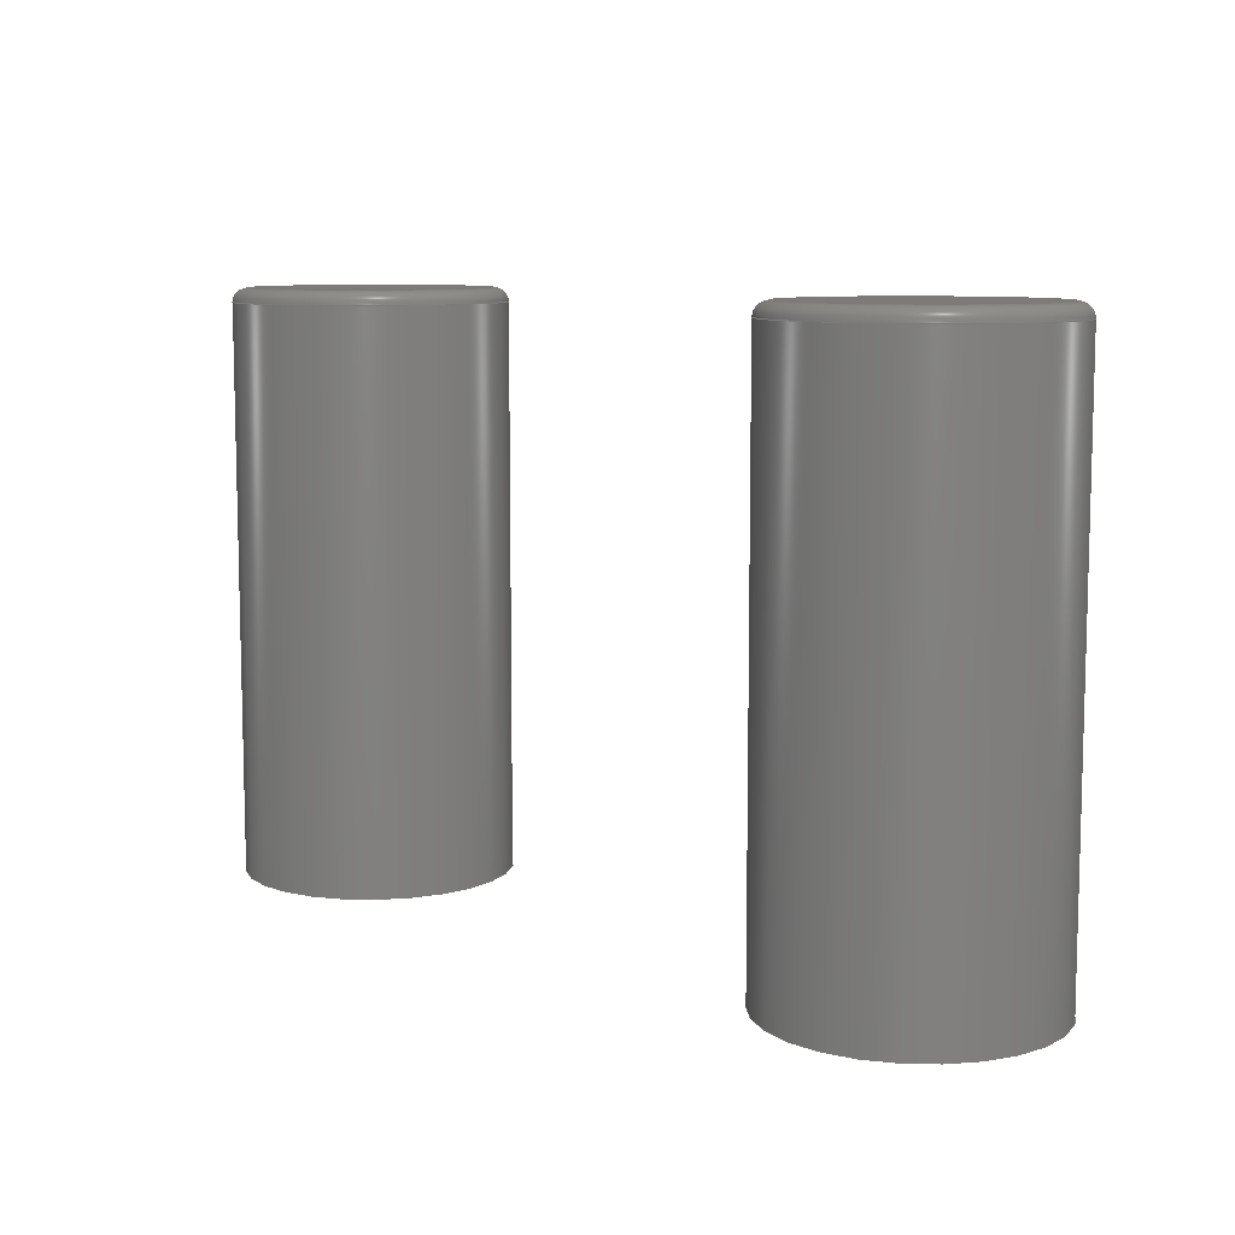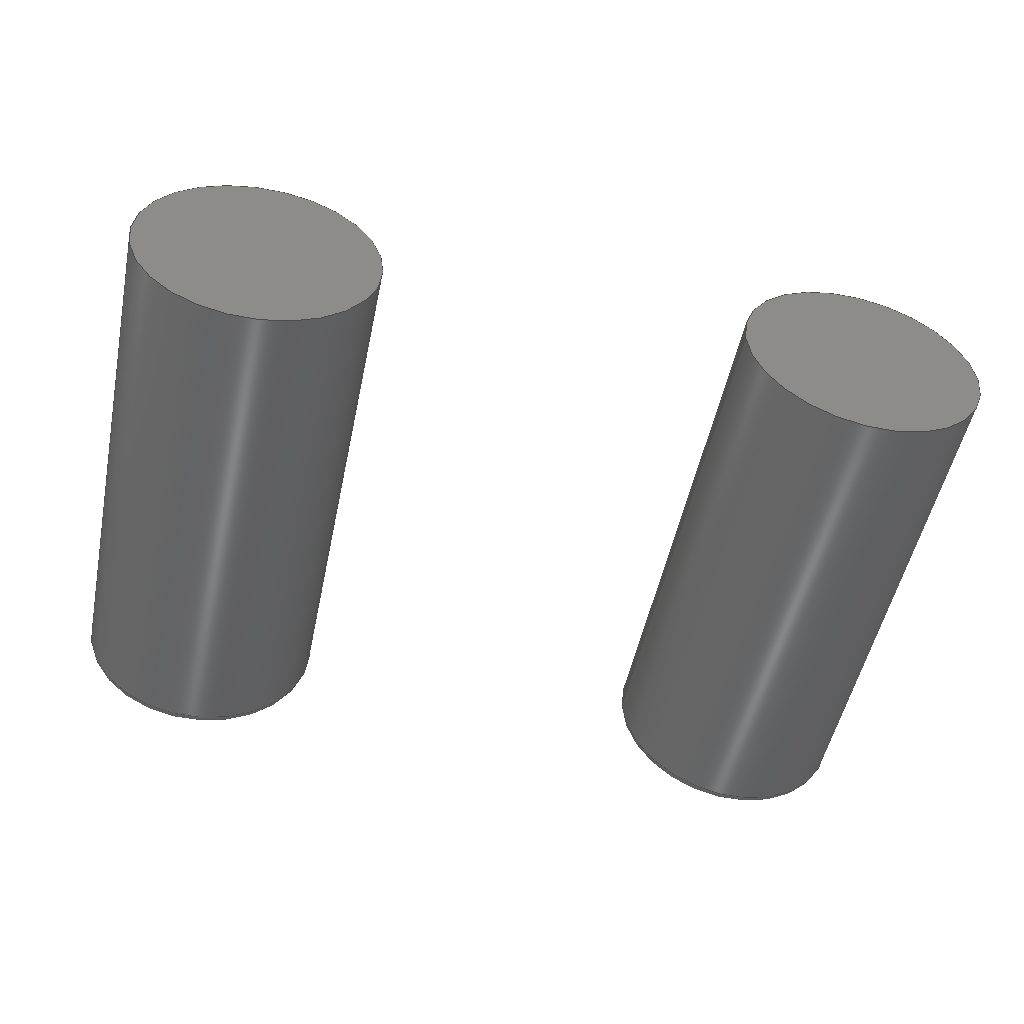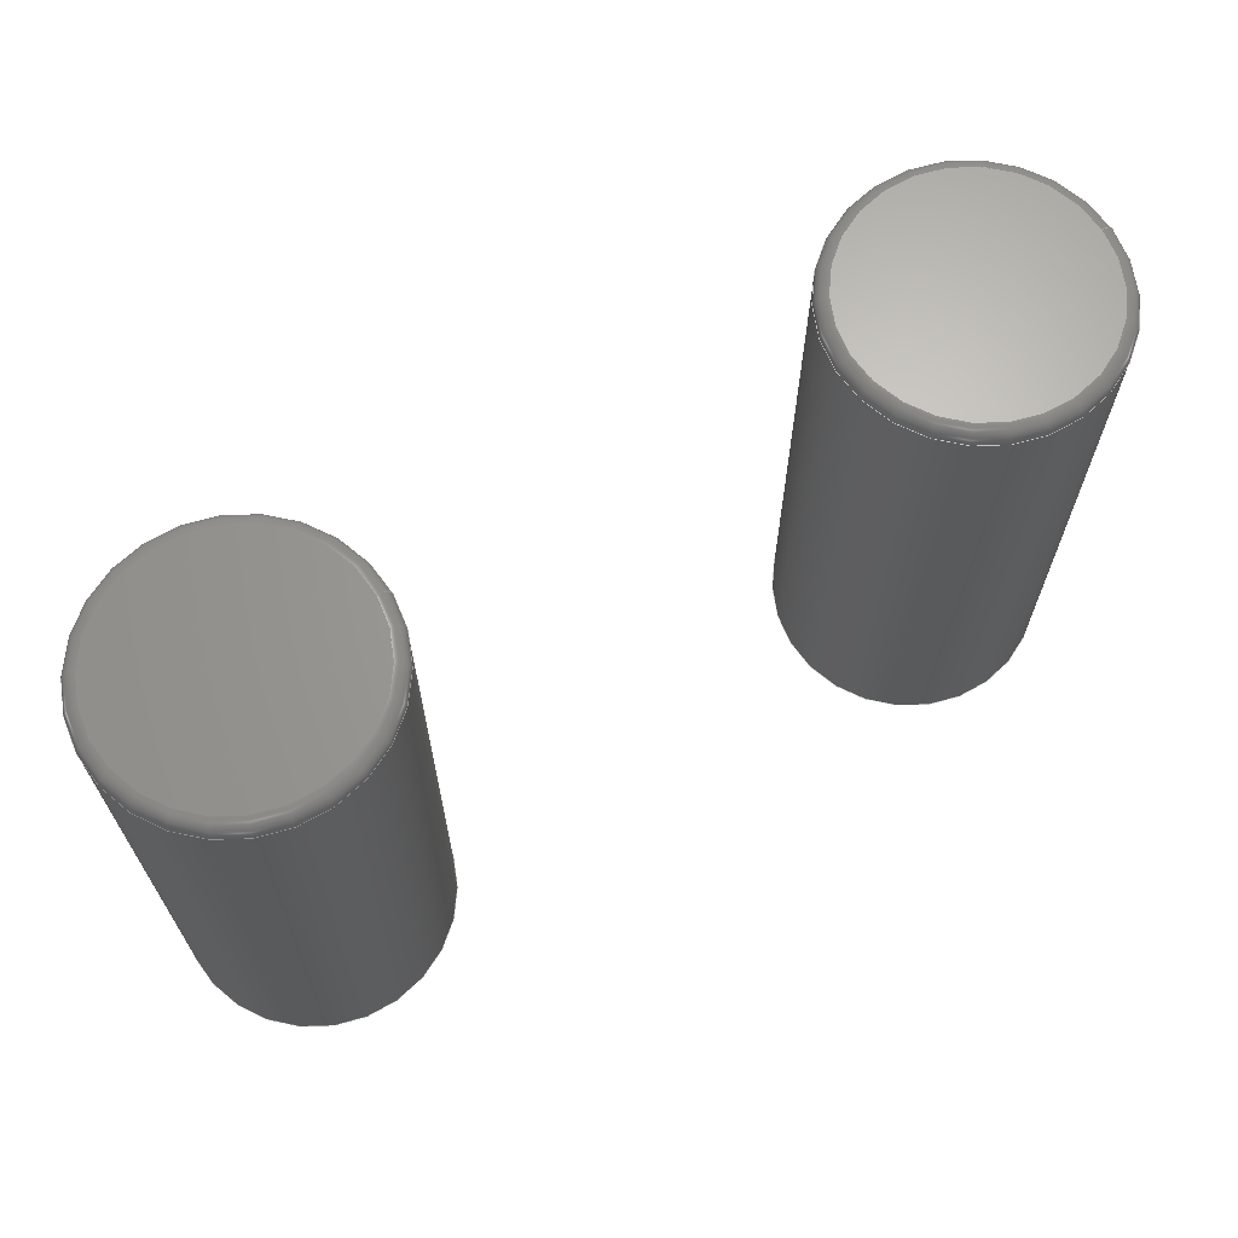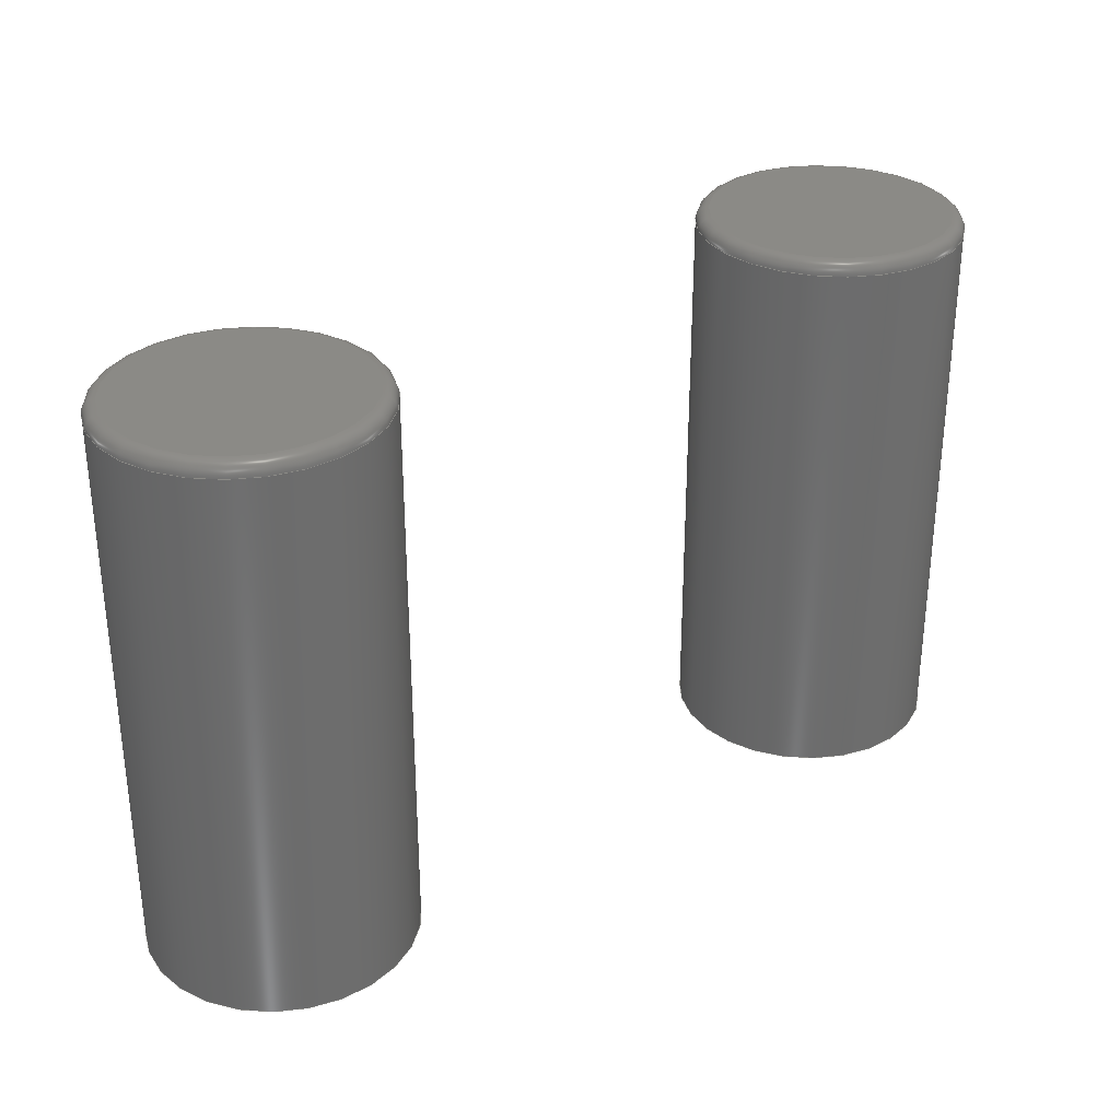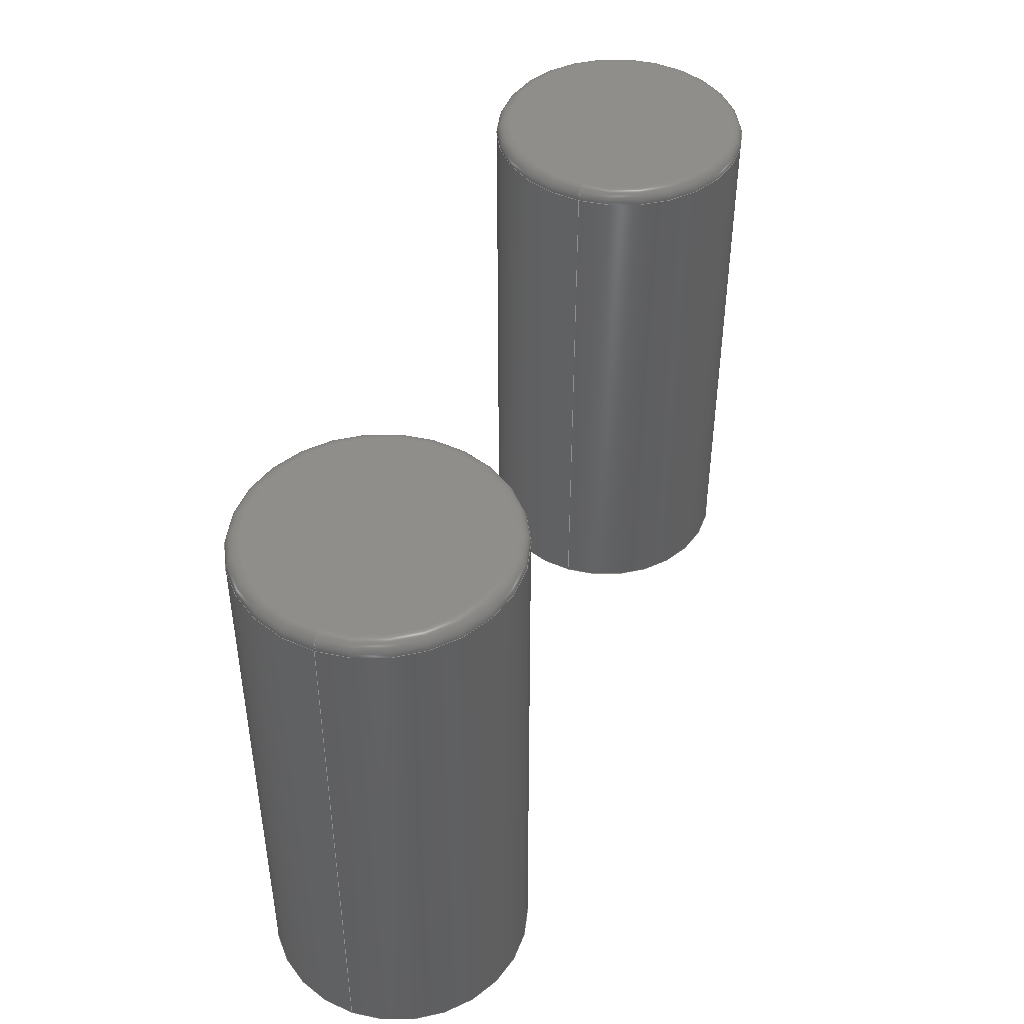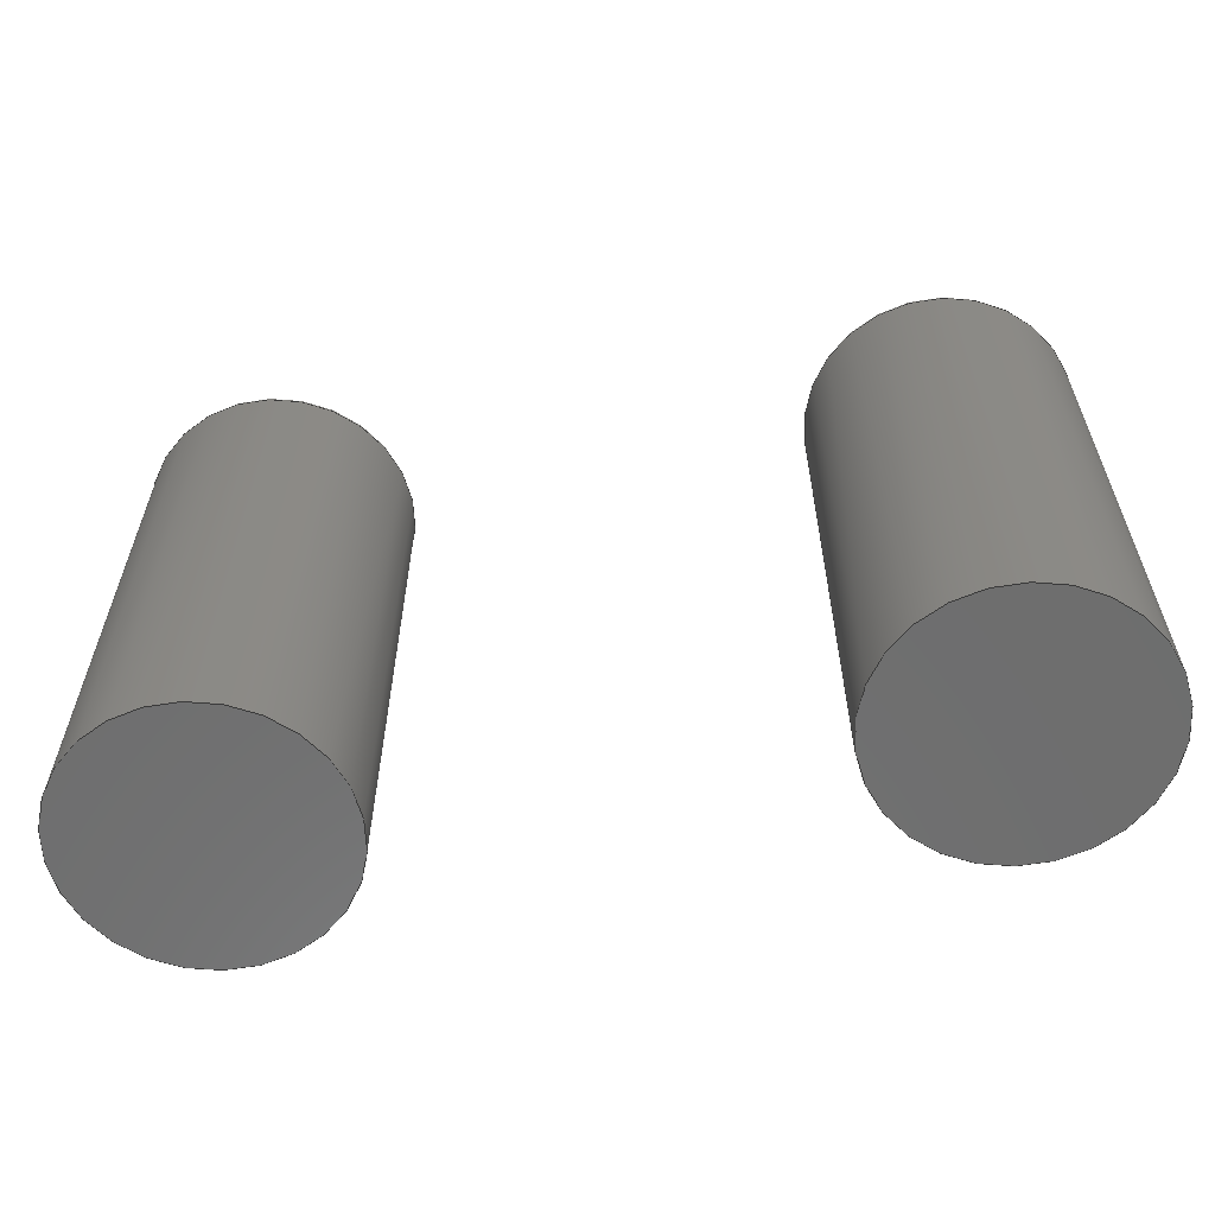
<metadata>
{"format":"step","ext":"stp","renderer":"f3d","projection":"perspective","resolution":1024,"background":"white","views":[{"elev":8.9,"azim":-135.6,"up":"+Z"},{"elev":-52.2,"azim":168.2,"up":"+Y"},{"elev":66.5,"azim":-29.4,"up":"+Z"},{"elev":31.0,"azim":-36.4,"up":"+Z"},{"elev":44.9,"azim":110.5,"up":"+Z"},{"elev":-60.1,"azim":-170.7,"up":"+Z"}]}
</metadata>
<code>
ISO-10303-21;
DATA;
#1=APPLICATION_CONTEXT('automotive design');
#2=APPLICATION_PROTOCOL_DEFINITION('International Standard','automotive_design',2001,#1);
#3=PRODUCT_CONTEXT('',#1,'mechanical');
#4=PRODUCT('PushPin','PushPin',$,(#3));
#5=PRODUCT_RELATED_PRODUCT_CATEGORY('part',$,(#4));
#6=PRODUCT_DEFINITION_FORMATION('',$,#4);
#7=PRODUCT_DEFINITION_CONTEXT('part definition',#1,'design');
#8=PRODUCT_DEFINITION('',$,#6,#7);
#9=(NAMED_UNIT(*)PLANE_ANGLE_UNIT()SI_UNIT($,.RADIAN.));
#10=DIMENSIONAL_EXPONENTS(0,0,0,0,0,0,0);
#11=PLANE_ANGLE_MEASURE_WITH_UNIT(PLANE_ANGLE_MEASURE(0.01745),#9);
#12=(CONVERSION_BASED_UNIT('DEGREE',#11)NAMED_UNIT(#10)PLANE_ANGLE_UNIT());
#13=(NAMED_UNIT(*)SI_UNIT($,.STERADIAN.)SOLID_ANGLE_UNIT());
#14=(LENGTH_UNIT()NAMED_UNIT(*)SI_UNIT(.MILLI.,.METRE.));
#15=UNCERTAINTY_MEASURE_WITH_UNIT(LENGTH_MEASURE(0.01),#14,'DISTANCE_ACCURACY_VALUE','');
#16=(GEOMETRIC_REPRESENTATION_CONTEXT(3)GLOBAL_UNCERTAINTY_ASSIGNED_CONTEXT((#15))GLOBAL_UNIT_ASSIGNED_CONTEXT((#12,#13,#14))REPRESENTATION_CONTEXT('None','None'));
#17=AXIS2_PLACEMENT_3D('',#18,#19,#20);
#18=CARTESIAN_POINT('',(0,0,0));
#19=DIRECTION('',(0,0,1));
#20=DIRECTION('',(1,0,0));
#21=SHAPE_REPRESENTATION('',(#17),#16);
#22=PRODUCT_DEFINITION_SHAPE('','',#8);
#23=SHAPE_DEFINITION_REPRESENTATION(#22,#21);
#24=(NAMED_UNIT(*)PLANE_ANGLE_UNIT()SI_UNIT($,.RADIAN.));
#25=DIMENSIONAL_EXPONENTS(0,0,0,0,0,0,0);
#26=PLANE_ANGLE_MEASURE_WITH_UNIT(PLANE_ANGLE_MEASURE(0.01745),#24);
#27=(CONVERSION_BASED_UNIT('DEGREE',#26)NAMED_UNIT(#25)PLANE_ANGLE_UNIT());
#28=(NAMED_UNIT(*)SI_UNIT($,.STERADIAN.)SOLID_ANGLE_UNIT());
#29=(LENGTH_UNIT()NAMED_UNIT(*)SI_UNIT(.MILLI.,.METRE.));
#30=UNCERTAINTY_MEASURE_WITH_UNIT(LENGTH_MEASURE(1e-06),#29,'DISTANCE_ACCURACY_VALUE','');
#31=(GEOMETRIC_REPRESENTATION_CONTEXT(3)GLOBAL_UNCERTAINTY_ASSIGNED_CONTEXT((#30))GLOBAL_UNIT_ASSIGNED_CONTEXT((#27,#28,#29))REPRESENTATION_CONTEXT('','3D'));
#32=CARTESIAN_POINT('',(-2.5,-4.962e-16,2.05));
#33=DIRECTION('',(0,0,-1));
#34=DIRECTION('',(-1,0,0));
#35=AXIS2_PLACEMENT_3D('',#32,#33,#34);
#36=TOROIDAL_SURFACE('',#35,0.9,0.1);
#37=CARTESIAN_POINT('',(-1.6,-6.064e-16,2.15));
#38=VERTEX_POINT('',#37);
#39=CARTESIAN_POINT('',(-2.5,-4.962e-16,2.15));
#40=DIRECTION('',(0,0,-1));
#41=DIRECTION('',(-1,0,0));
#42=AXIS2_PLACEMENT_3D('',#39,#40,#41);
#43=CIRCLE('',#42,0.9);
#44=EDGE_CURVE('',#38,#38,#43,.T.);
#45=ORIENTED_EDGE('',*,*,#44,.T.);
#46=EDGE_LOOP('',(#45));
#47=FACE_OUTER_BOUND('',#46,.T.);
#48=CARTESIAN_POINT('',(-1.5,-3.737e-16,2.05));
#49=VERTEX_POINT('',#48);
#50=CARTESIAN_POINT('',(-2.5,-4.962e-16,2.05));
#51=DIRECTION('',(0,0,1));
#52=DIRECTION('',(-1,0,0));
#53=AXIS2_PLACEMENT_3D('',#50,#51,#52);
#54=CIRCLE('',#53,1);
#55=EDGE_CURVE('',#49,#49,#54,.T.);
#56=ORIENTED_EDGE('',*,*,#55,.T.);
#57=EDGE_LOOP('',(#56));
#58=FACE_BOUND('',#57,.T.);
#59=ADVANCED_FACE('',(#47,#58),#36,.T.);
#60=CARTESIAN_POINT('',(-2.5,-4.962e-16,0));
#61=DIRECTION('',(0,0,1));
#62=DIRECTION('',(-1,0,0));
#63=AXIS2_PLACEMENT_3D('',#60,#61,#62);
#64=CYLINDRICAL_SURFACE('',#63,1);
#65=CARTESIAN_POINT('',(-1.5,-3.737e-16,-2.15));
#66=VERTEX_POINT('',#65);
#67=CARTESIAN_POINT('',(-2.5,-4.962e-16,-2.15));
#68=DIRECTION('',(0,0,1));
#69=DIRECTION('',(-1,0,0));
#70=AXIS2_PLACEMENT_3D('',#67,#68,#69);
#71=CIRCLE('',#70,1);
#72=EDGE_CURVE('',#66,#66,#71,.T.);
#73=ORIENTED_EDGE('',*,*,#72,.T.);
#74=EDGE_LOOP('',(#73));
#75=FACE_OUTER_BOUND('',#74,.T.);
#76=ORIENTED_EDGE('',*,*,#55,.F.);
#77=EDGE_LOOP('',(#76));
#78=FACE_BOUND('',#77,.T.);
#79=ADVANCED_FACE('',(#75,#78),#64,.T.);
#80=CARTESIAN_POINT('',(-2.5,-4.962e-16,2.15));
#81=DIRECTION('',(0,0,-1));
#82=DIRECTION('',(-1,0,0));
#83=AXIS2_PLACEMENT_3D('',#80,#81,#82);
#84=PLANE('',#83);
#85=ORIENTED_EDGE('',*,*,#44,.F.);
#86=EDGE_LOOP('',(#85));
#87=FACE_OUTER_BOUND('',#86,.T.);
#88=ADVANCED_FACE('',(#87),#84,.F.);
#89=CARTESIAN_POINT('',(-2.5,-4.962e-16,-2.15));
#90=DIRECTION('',(0,0,-1));
#91=DIRECTION('',(-1,0,0));
#92=AXIS2_PLACEMENT_3D('',#89,#90,#91);
#93=PLANE('',#92);
#94=ORIENTED_EDGE('',*,*,#72,.F.);
#95=EDGE_LOOP('',(#94));
#96=FACE_OUTER_BOUND('',#95,.T.);
#97=ADVANCED_FACE('',(#96),#93,.T.);
#98=CLOSED_SHELL('',(#59,#79,#88,#97));
#99=MANIFOLD_SOLID_BREP('',#98);
#100=(NAMED_UNIT(*)PLANE_ANGLE_UNIT()SI_UNIT($,.RADIAN.));
#101=DIMENSIONAL_EXPONENTS(0,0,0,0,0,0,0);
#102=PLANE_ANGLE_MEASURE_WITH_UNIT(PLANE_ANGLE_MEASURE(0.01745),#100);
#103=(CONVERSION_BASED_UNIT('DEGREE',#102)NAMED_UNIT(#101)PLANE_ANGLE_UNIT());
#104=(NAMED_UNIT(*)SI_UNIT($,.STERADIAN.)SOLID_ANGLE_UNIT());
#105=(LENGTH_UNIT()NAMED_UNIT(*)SI_UNIT(.MILLI.,.METRE.));
#106=UNCERTAINTY_MEASURE_WITH_UNIT(LENGTH_MEASURE(1e-06),#105,'DISTANCE_ACCURACY_VALUE','');
#107=(GEOMETRIC_REPRESENTATION_CONTEXT(3)GLOBAL_UNCERTAINTY_ASSIGNED_CONTEXT((#106))GLOBAL_UNIT_ASSIGNED_CONTEXT((#103,#104,#105))REPRESENTATION_CONTEXT('','3D'));
#108=CARTESIAN_POINT('',(2.5,6.123e-16,2.05));
#109=DIRECTION('',(0,0,-1));
#110=DIRECTION('',(-1,0,0));
#111=AXIS2_PLACEMENT_3D('',#108,#109,#110);
#112=TOROIDAL_SURFACE('',#111,0.9,0.1);
#113=CARTESIAN_POINT('',(3.4,5.021e-16,2.15));
#114=VERTEX_POINT('',#113);
#115=CARTESIAN_POINT('',(2.5,6.123e-16,2.15));
#116=DIRECTION('',(0,0,-1));
#117=DIRECTION('',(-1,0,0));
#118=AXIS2_PLACEMENT_3D('',#115,#116,#117);
#119=CIRCLE('',#118,0.9);
#120=EDGE_CURVE('',#114,#114,#119,.T.);
#121=ORIENTED_EDGE('',*,*,#120,.T.);
#122=EDGE_LOOP('',(#121));
#123=FACE_OUTER_BOUND('',#122,.T.);
#124=CARTESIAN_POINT('',(3.5,7.348e-16,2.05));
#125=VERTEX_POINT('',#124);
#126=CARTESIAN_POINT('',(2.5,6.123e-16,2.05));
#127=DIRECTION('',(0,0,1));
#128=DIRECTION('',(-1,0,0));
#129=AXIS2_PLACEMENT_3D('',#126,#127,#128);
#130=CIRCLE('',#129,1);
#131=EDGE_CURVE('',#125,#125,#130,.T.);
#132=ORIENTED_EDGE('',*,*,#131,.T.);
#133=EDGE_LOOP('',(#132));
#134=FACE_BOUND('',#133,.T.);
#135=ADVANCED_FACE('',(#123,#134),#112,.T.);
#136=CARTESIAN_POINT('',(2.5,6.123e-16,0));
#137=DIRECTION('',(0,0,1));
#138=DIRECTION('',(-1,0,0));
#139=AXIS2_PLACEMENT_3D('',#136,#137,#138);
#140=CYLINDRICAL_SURFACE('',#139,1);
#141=CARTESIAN_POINT('',(3.5,7.348e-16,-2.15));
#142=VERTEX_POINT('',#141);
#143=CARTESIAN_POINT('',(2.5,6.123e-16,-2.15));
#144=DIRECTION('',(0,0,1));
#145=DIRECTION('',(-1,0,0));
#146=AXIS2_PLACEMENT_3D('',#143,#144,#145);
#147=CIRCLE('',#146,1);
#148=EDGE_CURVE('',#142,#142,#147,.T.);
#149=ORIENTED_EDGE('',*,*,#148,.T.);
#150=EDGE_LOOP('',(#149));
#151=FACE_OUTER_BOUND('',#150,.T.);
#152=ORIENTED_EDGE('',*,*,#131,.F.);
#153=EDGE_LOOP('',(#152));
#154=FACE_BOUND('',#153,.T.);
#155=ADVANCED_FACE('',(#151,#154),#140,.T.);
#156=CARTESIAN_POINT('',(2.5,6.123e-16,2.15));
#157=DIRECTION('',(0,0,-1));
#158=DIRECTION('',(-1,0,0));
#159=AXIS2_PLACEMENT_3D('',#156,#157,#158);
#160=PLANE('',#159);
#161=ORIENTED_EDGE('',*,*,#120,.F.);
#162=EDGE_LOOP('',(#161));
#163=FACE_OUTER_BOUND('',#162,.T.);
#164=ADVANCED_FACE('',(#163),#160,.F.);
#165=CARTESIAN_POINT('',(2.5,6.123e-16,-2.15));
#166=DIRECTION('',(0,0,-1));
#167=DIRECTION('',(-1,0,0));
#168=AXIS2_PLACEMENT_3D('',#165,#166,#167);
#169=PLANE('',#168);
#170=ORIENTED_EDGE('',*,*,#148,.F.);
#171=EDGE_LOOP('',(#170));
#172=FACE_OUTER_BOUND('',#171,.T.);
#173=ADVANCED_FACE('',(#172),#169,.T.);
#174=CLOSED_SHELL('',(#135,#155,#164,#173));
#175=MANIFOLD_SOLID_BREP('',#174);
#176=DRAUGHTING_PRE_DEFINED_COLOUR('red');
#177=FILL_AREA_STYLE_COLOUR('Red',#176);
#178=FILL_AREA_STYLE('Red',(#177));
#179=SURFACE_STYLE_FILL_AREA(#178);
#180=SURFACE_SIDE_STYLE('Red',(#179));
#181=SURFACE_STYLE_USAGE(.BOTH.,#180);
#182=PRESENTATION_STYLE_ASSIGNMENT((#181));
#183=STYLED_ITEM('',(#182),#99);
#184=MECHANICAL_DESIGN_GEOMETRIC_PRESENTATION_REPRESENTATION('',(#183,#185),#16);
#185=STYLED_ITEM('',(#182),#175);
#186=ADVANCED_BREP_SHAPE_REPRESENTATION('ABSR',(#99,#175),#16);
#187=SHAPE_REPRESENTATION_RELATIONSHIP('SRR','None',#186,#21);
ENDSEC;
END-ISO-10303-21;

</code>
